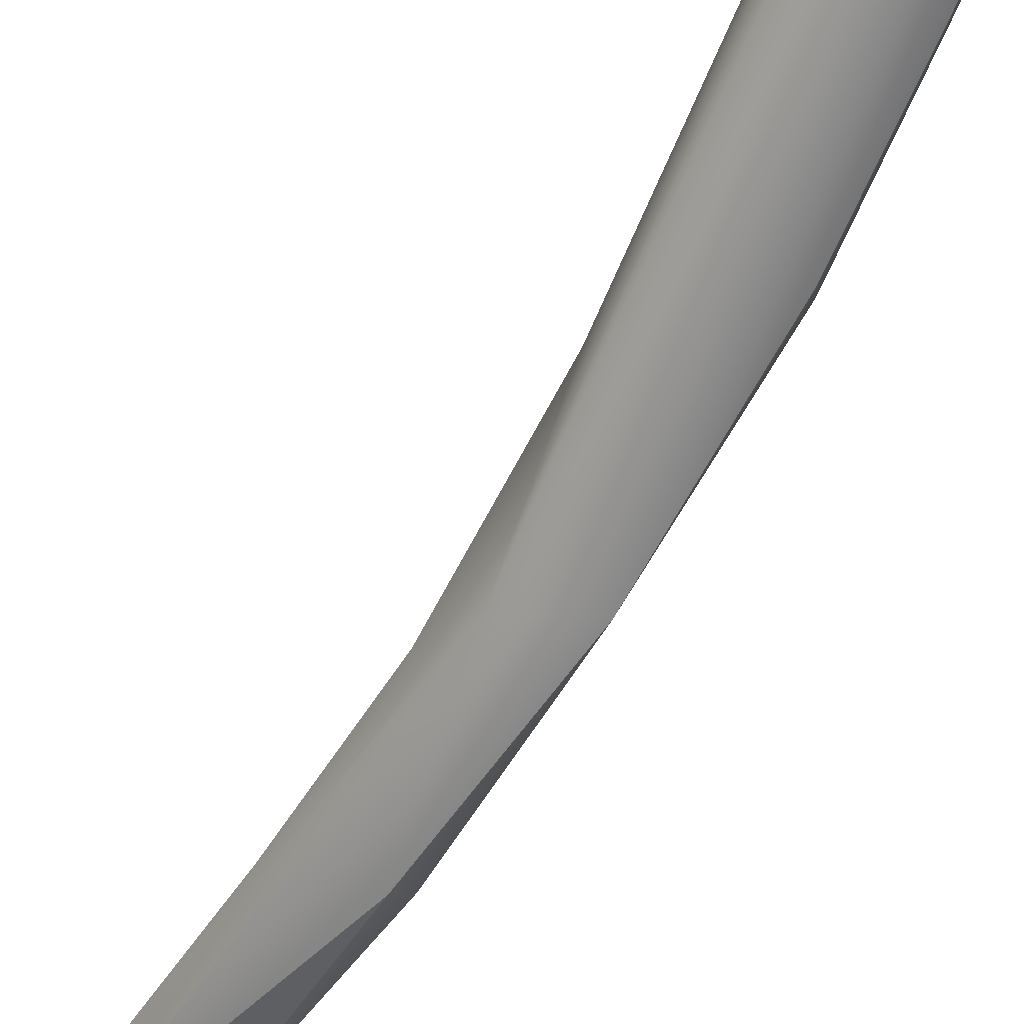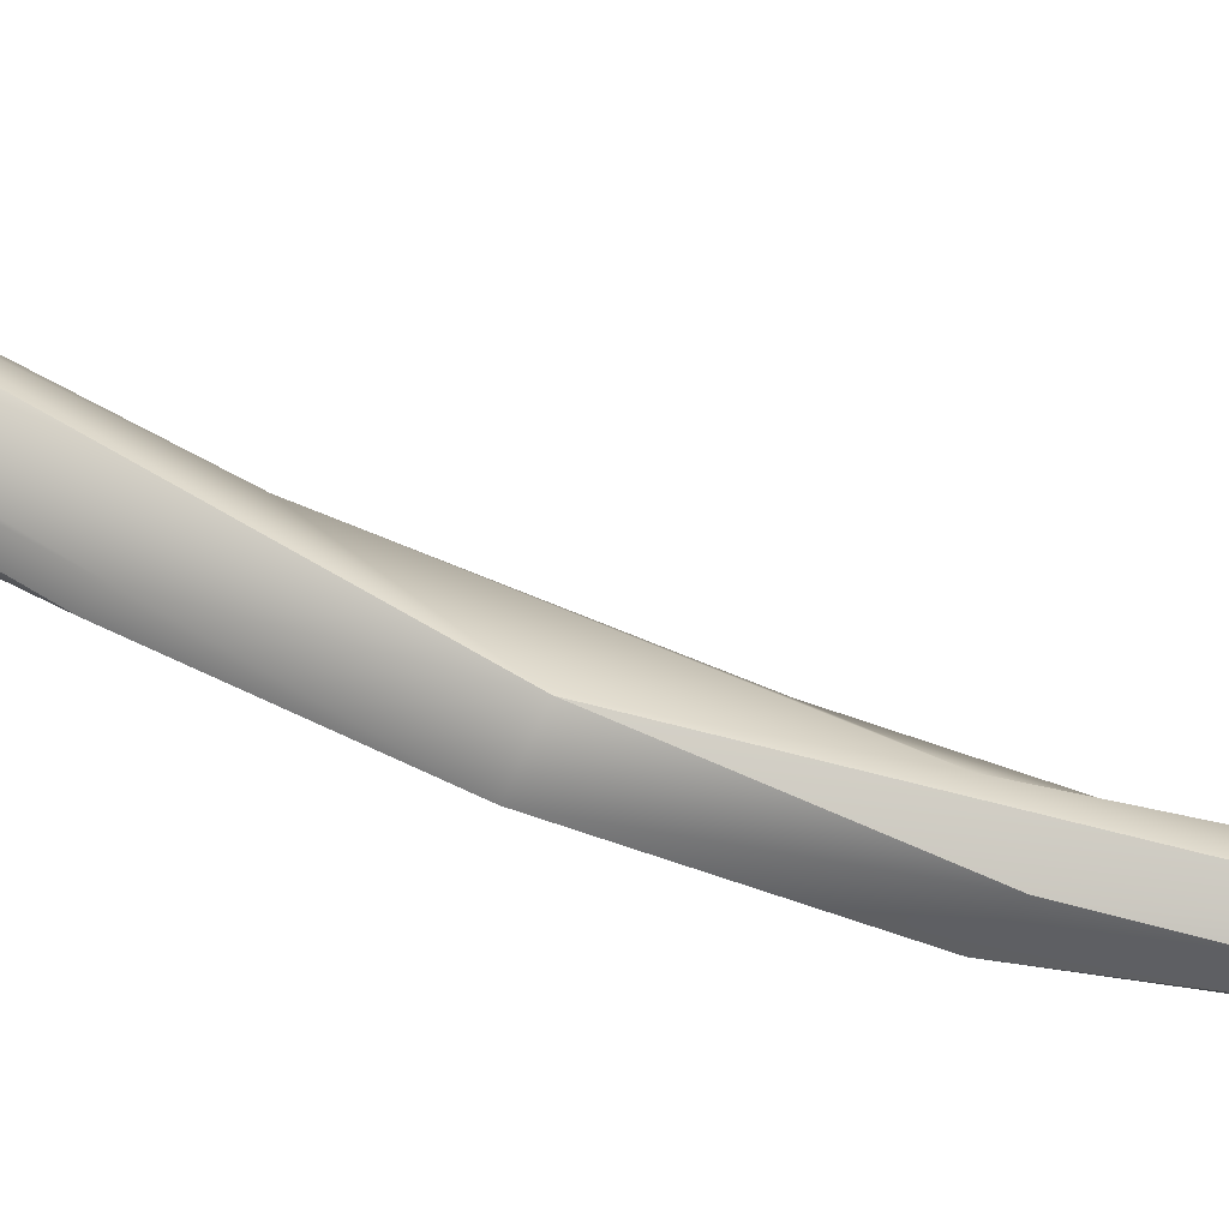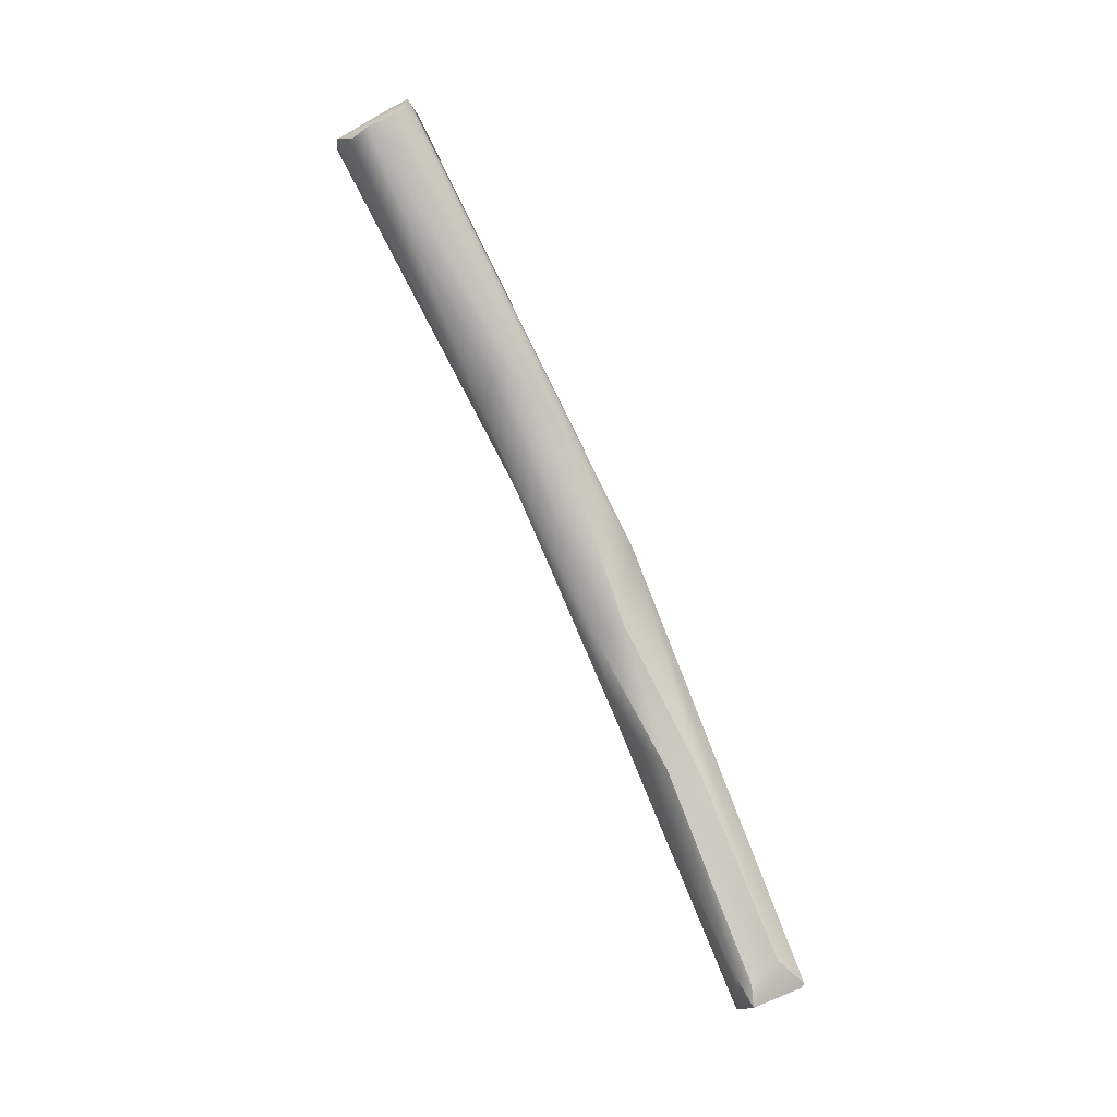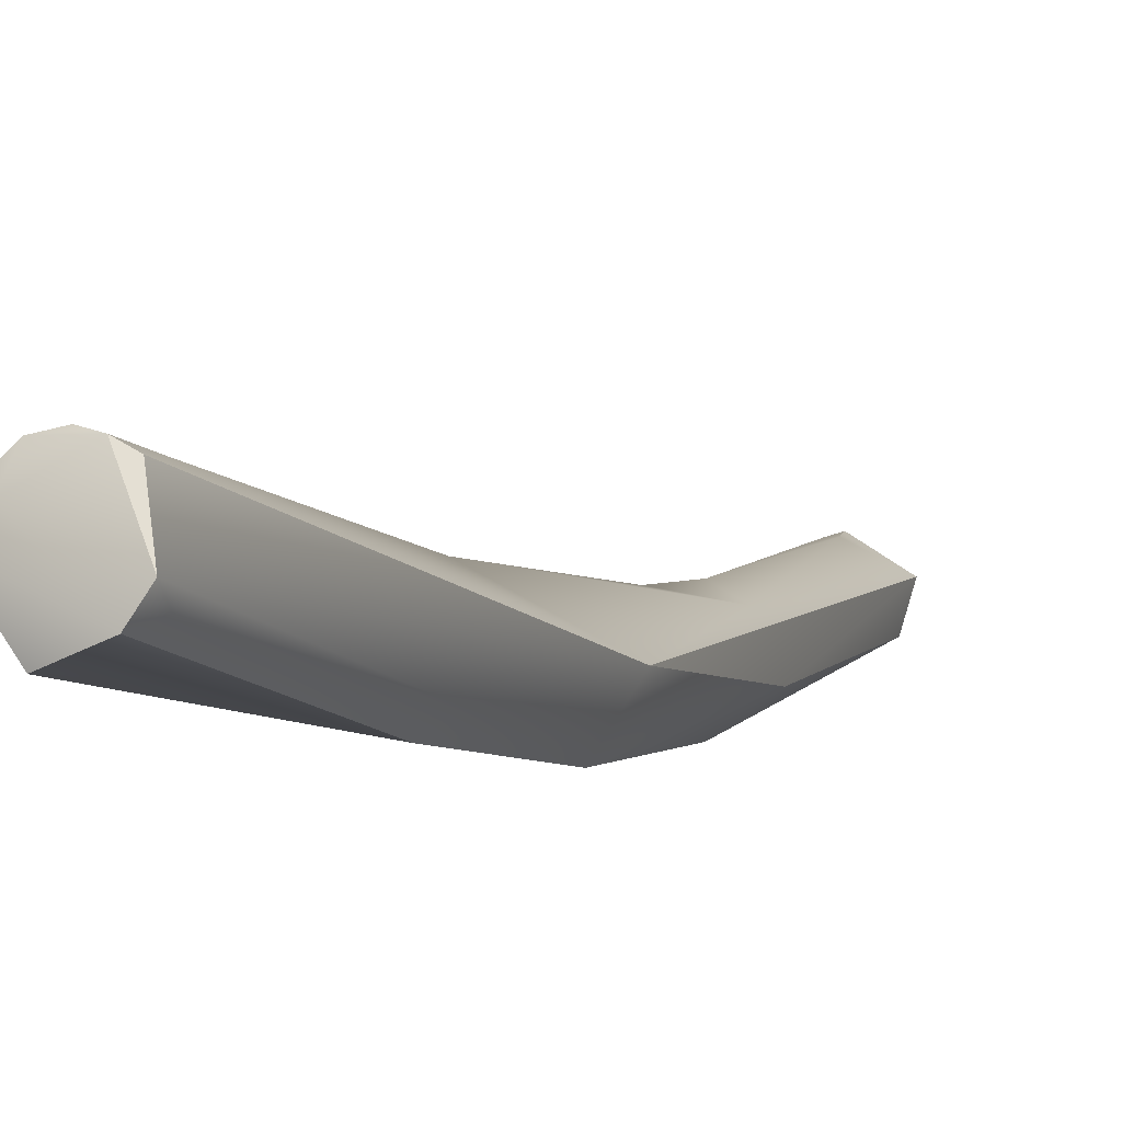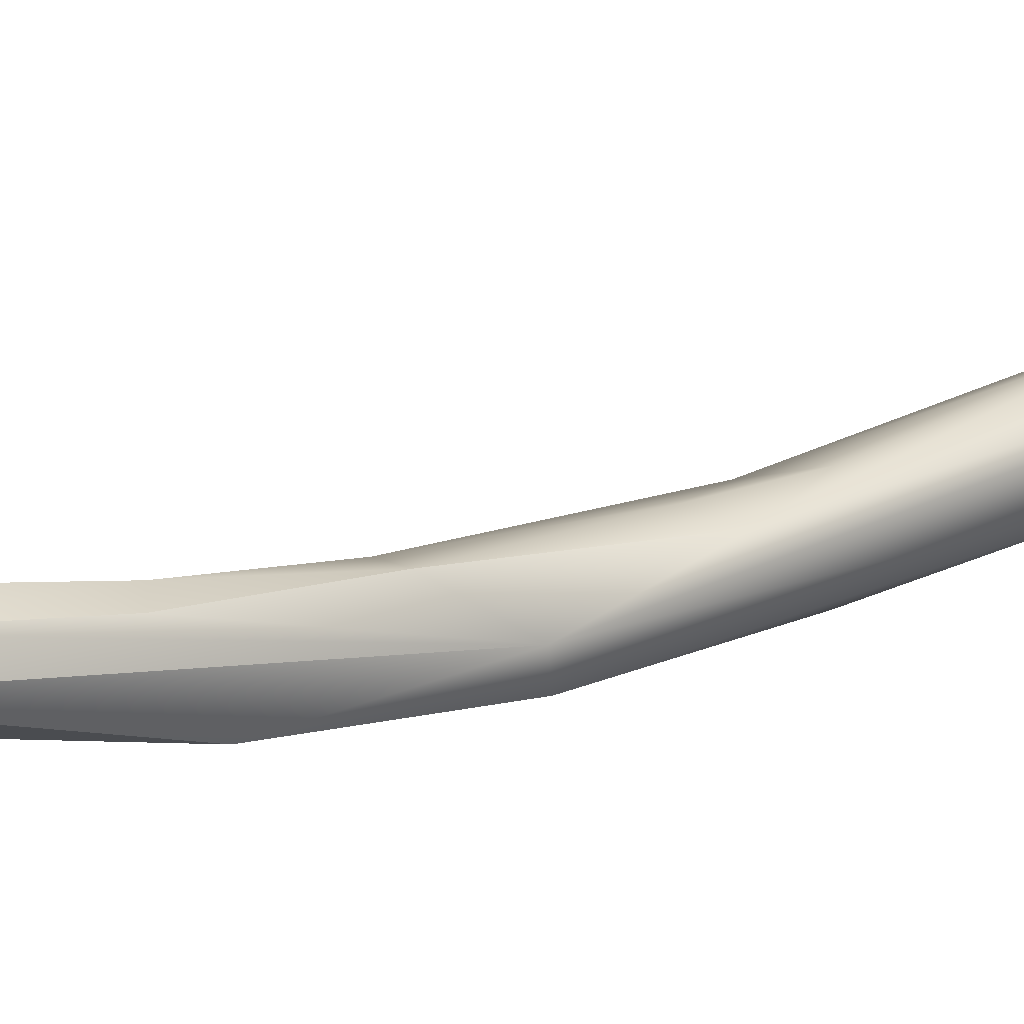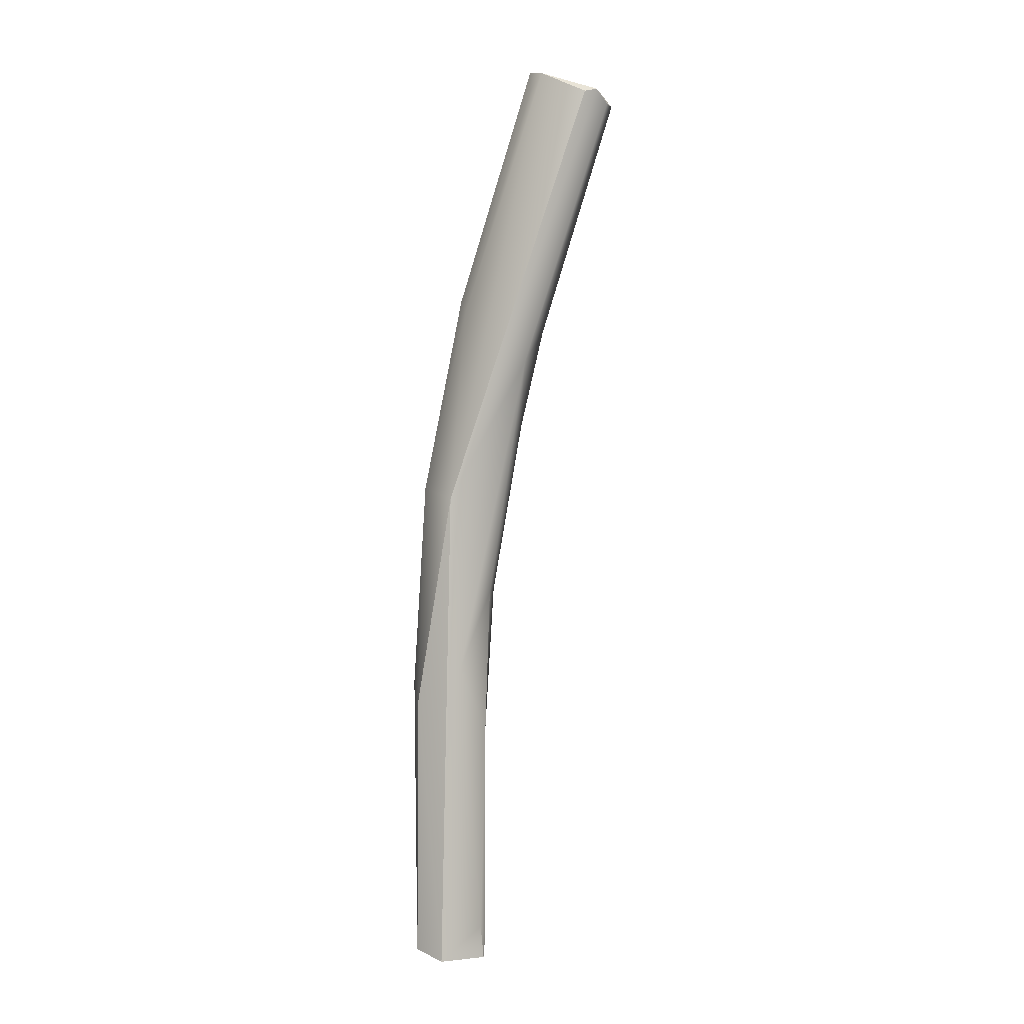
<metadata>
{"format":"obj","ext":"obj","renderer":"f3d","projection":"perspective","resolution":1024,"background":"white","views":[{"elev":-36.7,"azim":164.3,"up":"+Z"},{"elev":-4.4,"azim":-67.2,"up":"+Z"},{"elev":-2.7,"azim":50.6,"up":"+Y"},{"elev":19.9,"azim":-141.3,"up":"+Z"},{"elev":-21.1,"azim":73.1,"up":"+Z"},{"elev":-25.6,"azim":-54.0,"up":"+Y"}]}
</metadata>
<code>
v -61.5 -148.3 1211
v -61.55 -149 1211
v -61.67 -148.6 1211
v -60.23 -154.1 1207
v -60.45 -154.7 1208
v -59.27 -148.1 1211
v -60.35 -148.1 1210
v -59.59 -148.4 1212
v -58.93 -149.4 1211
v -59.16 -148.6 1212
v -59.08 -149.4 1211
v -60.94 -149.3 1212
v -60.62 -149.1 1212
v -60.55 -150 1212
v -60.02 -149.2 1212
v -59.54 -148.9 1212
v -58.92 -159 1205
v -57.97 -157.4 1208
v -59.3 -159.8 1206
v -58.34 -154.8 1209
v -59.12 -156.1 1209
v -57.24 -159.6 1205
v -57.08 -164 1203
v -57.74 -165 1204
v -57.72 -156.3 1207
v -57.45 -162 1206
v -56.77 -161.6 1206
v -57.61 -164.3 1205
v -56 -165.4 1205
v -55.44 -165.5 1204
v -55.42 -171.3 1202
v -53.85 -171 1202
v -55.41 -171.8 1203
v -54.64 -170.7 1204
v -54.21 -171.5 1204
v -53.88 -171.1 1202
v -53.91 -170.3 1203
v -54.22 -170.9 1204
v -61.5 -148.3 1211
v -61.5 -148.3 1211
v -61.67 -148.6 1211
v -61.67 -148.6 1211
v -60.23 -154.1 1207
v -59.27 -148.1 1211
v -60.35 -148.1 1210
v -59.16 -148.6 1212
v -60.94 -149.3 1212
v -60.94 -149.3 1212
v -60.62 -149.1 1212
v -60.62 -149.1 1212
v -60.02 -149.2 1212
v -59.54 -148.9 1212
v -58.92 -159 1205
v -59.3 -159.8 1206
v -59.3 -159.8 1206
v -57.08 -164 1203
v -57.08 -164 1203
v -57.74 -165 1204
v -56.77 -161.6 1206
v -56 -165.4 1205
v -55.44 -165.5 1204
v -55.42 -171.3 1202
v -55.42 -171.3 1202
v -55.42 -171.3 1202
v -53.85 -171 1202
v -53.85 -171 1202
v -53.85 -171 1202
v -53.85 -171 1202
v -55.41 -171.8 1203
v -55.41 -171.8 1203
v -54.21 -171.5 1204
v -54.21 -171.5 1204
v -54.21 -171.5 1204
v -53.88 -171.1 1202
v -53.91 -170.3 1203
v -54.22 -170.9 1204
g grp1
f 1 5 2
f 3 1 2
f 2 5 3
f 39 7 4
f 1 43 5
f 40 41 8
f 7 17 4
f 40 6 45
f 40 8 6
f 22 7 44
f 22 44 9
f 10 9 44
f 46 6 8
f 16 46 8
f 25 22 9
f 9 10 25
f 10 11 25
f 11 10 52
f 11 52 25
f 41 13 8
f 49 42 12
f 47 3 19
f 48 54 14
f 48 14 50
f 14 54 21
f 50 14 15
f 21 15 14
f 16 8 13
f 13 51 16
f 52 15 21
f 21 20 52
f 43 53 5
f 23 17 22
f 56 24 53
f 7 22 17
f 20 18 25
f 20 21 18
f 19 3 5
f 5 53 19
f 53 24 19
f 54 28 21
f 28 26 21
f 20 25 52
f 58 33 55
f 22 25 27
f 25 18 59
f 18 21 26
f 18 26 59
f 54 69 28
f 27 30 22
f 37 32 22
f 22 30 37
f 59 29 61
f 58 31 33
f 24 56 62
f 28 34 60
f 59 26 29
f 26 28 60
f 57 65 63
f 22 66 23
f 67 36 64
f 34 28 69
f 36 70 64
f 36 35 70
f 34 38 60
f 71 38 34
f 72 34 69
f 68 75 74
f 29 75 61
f 76 75 29
f 75 76 73
f 74 75 73

</code>
